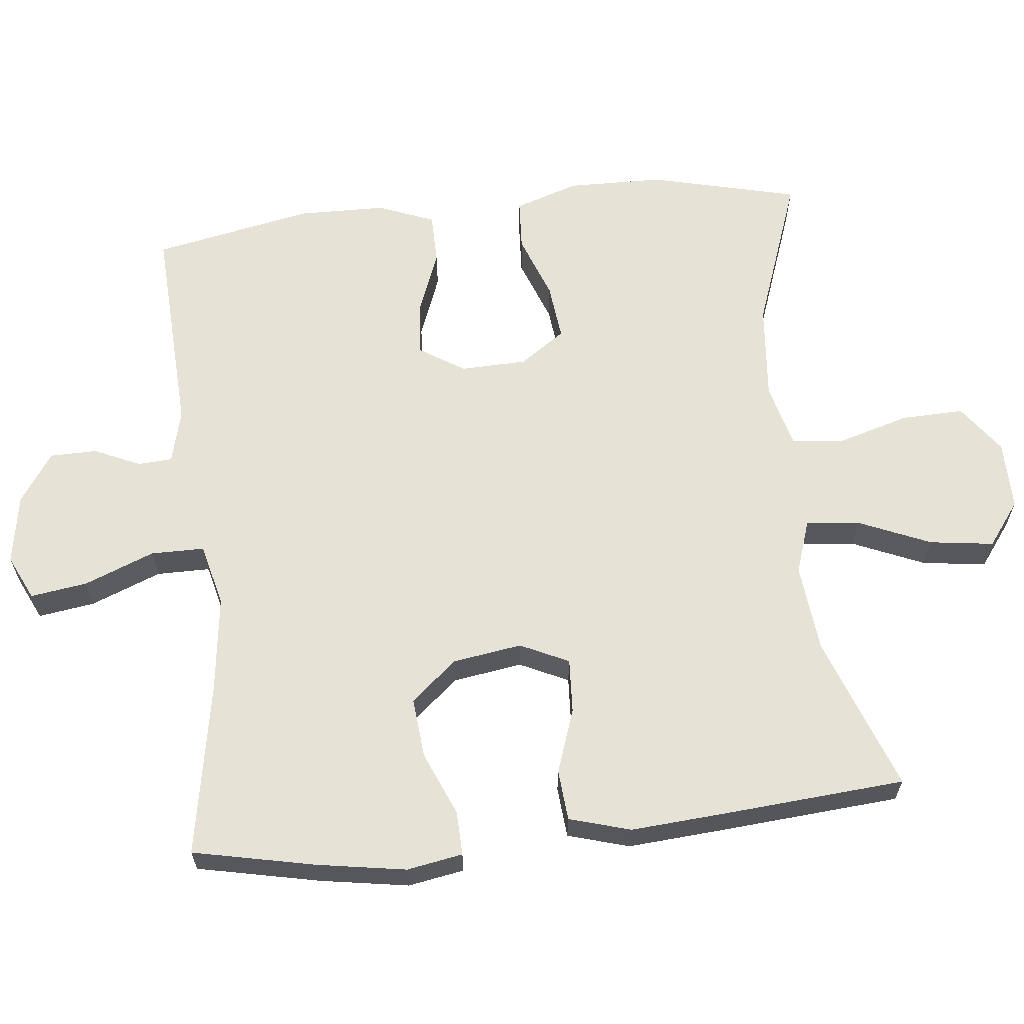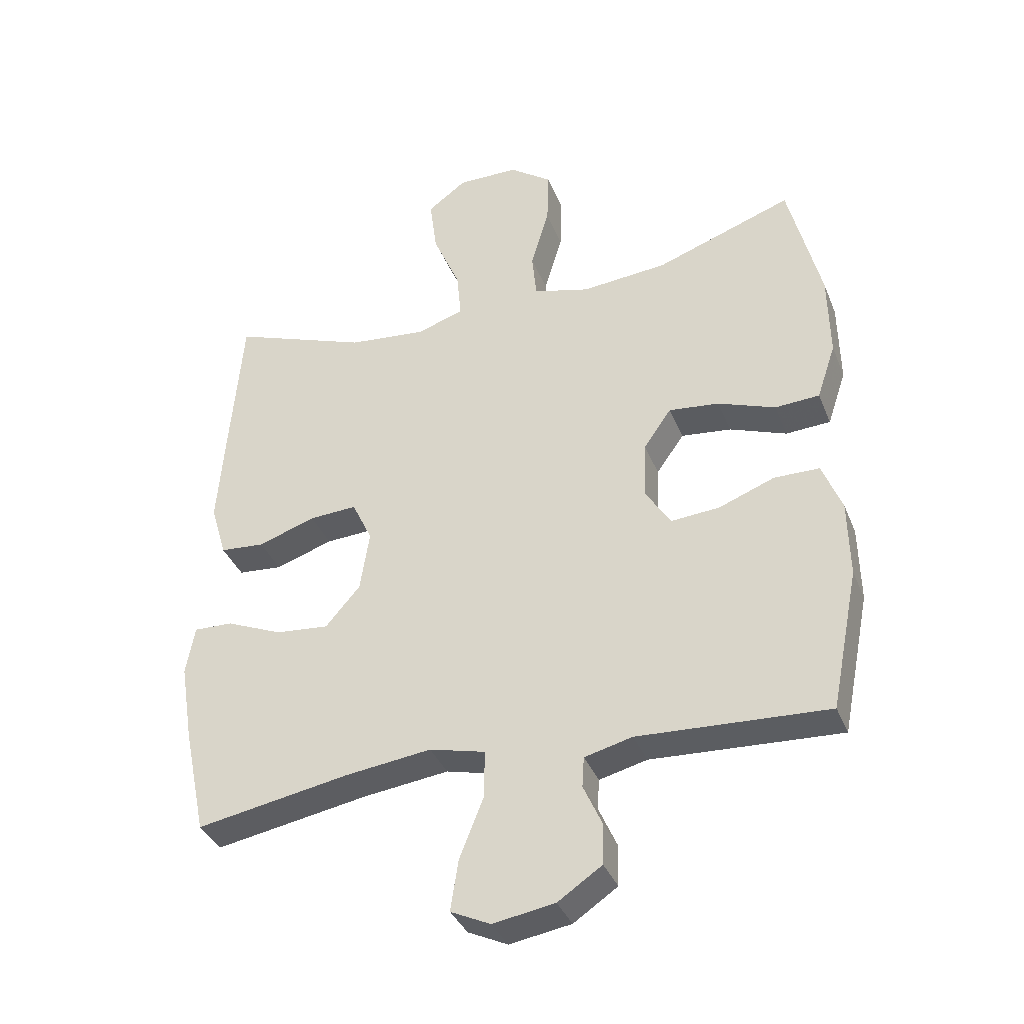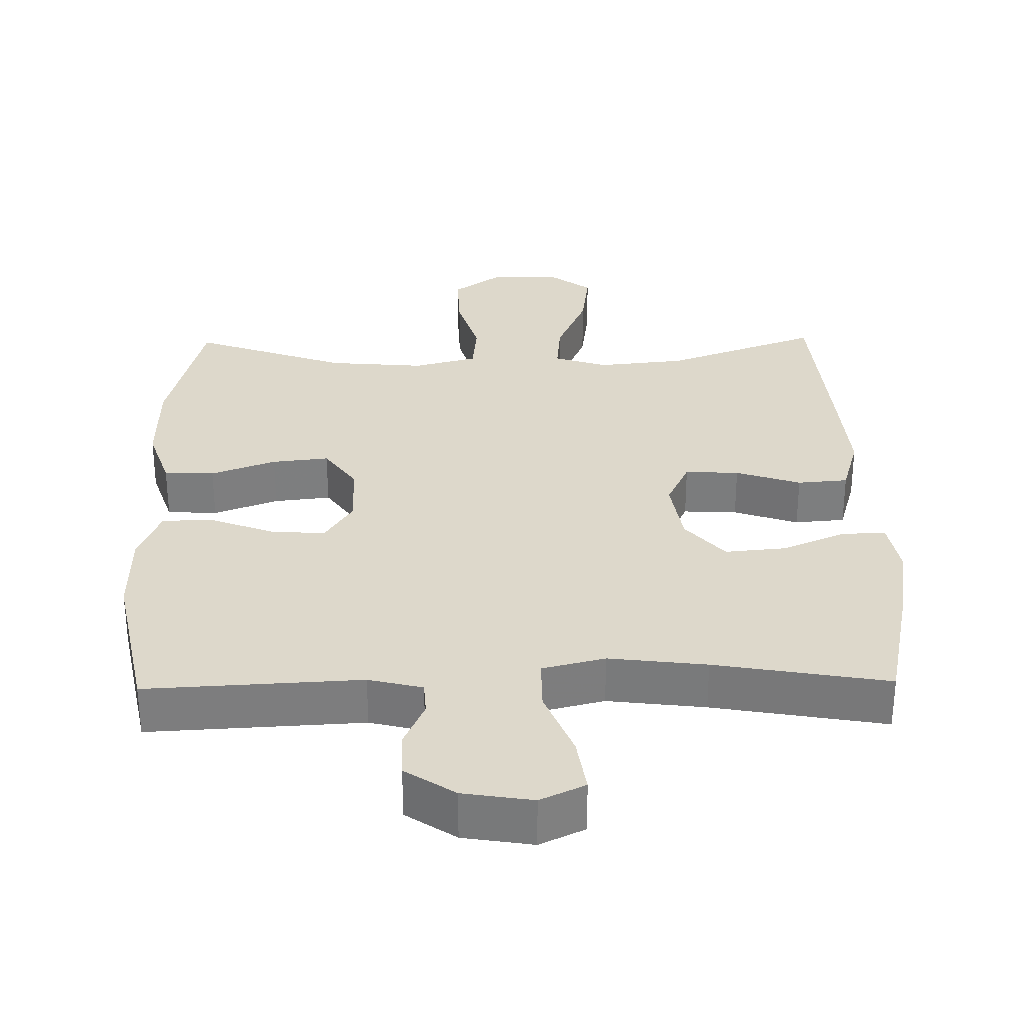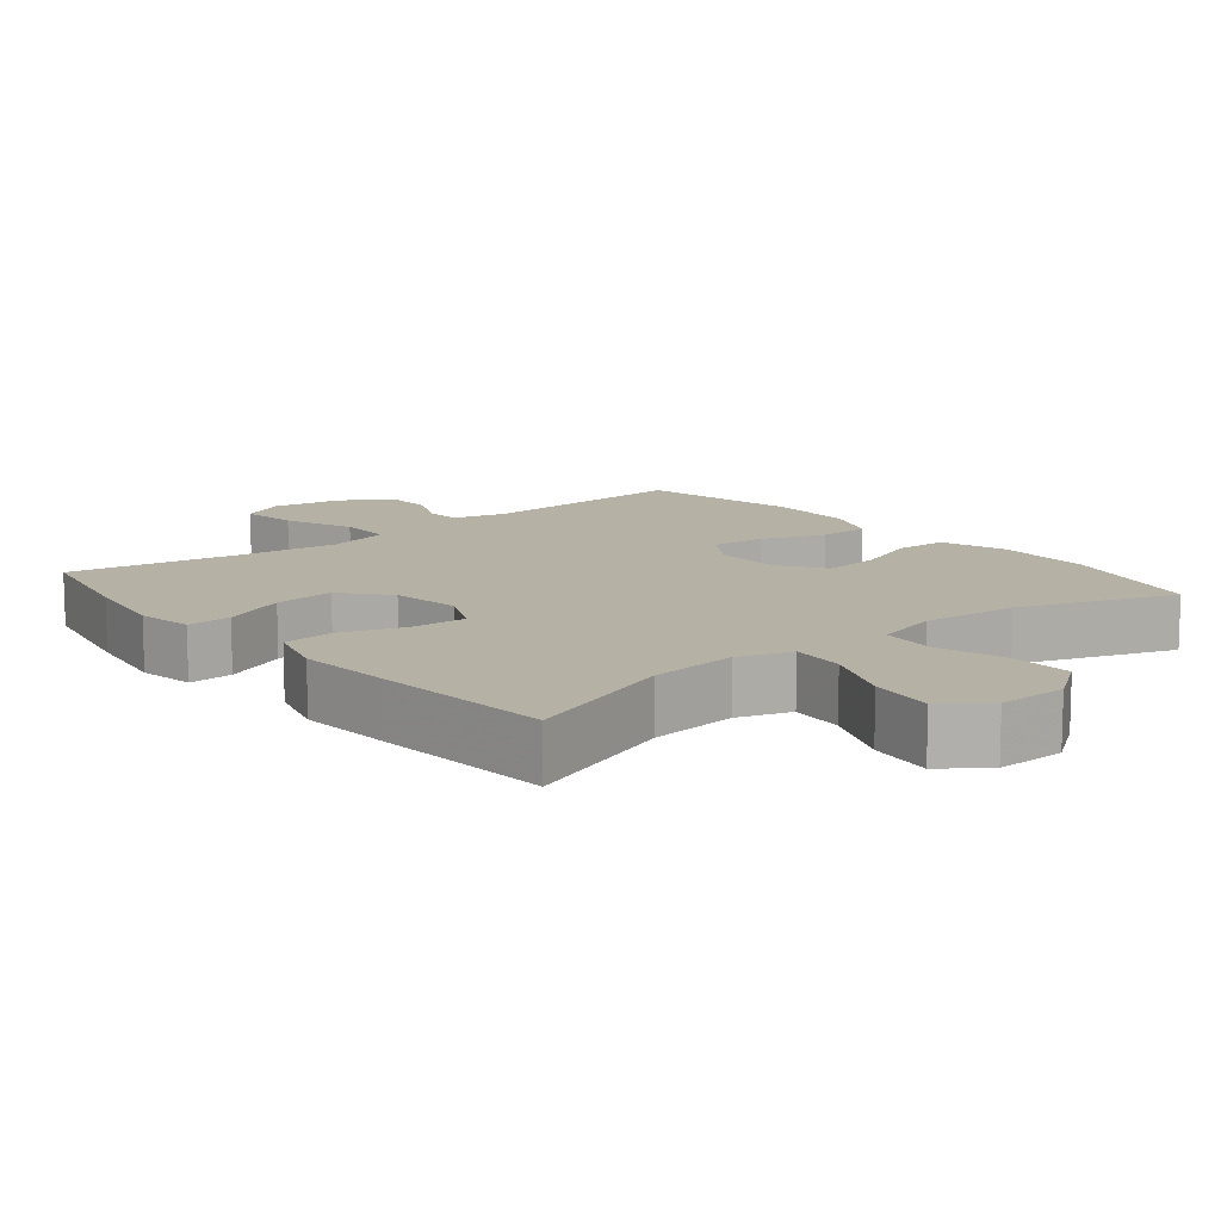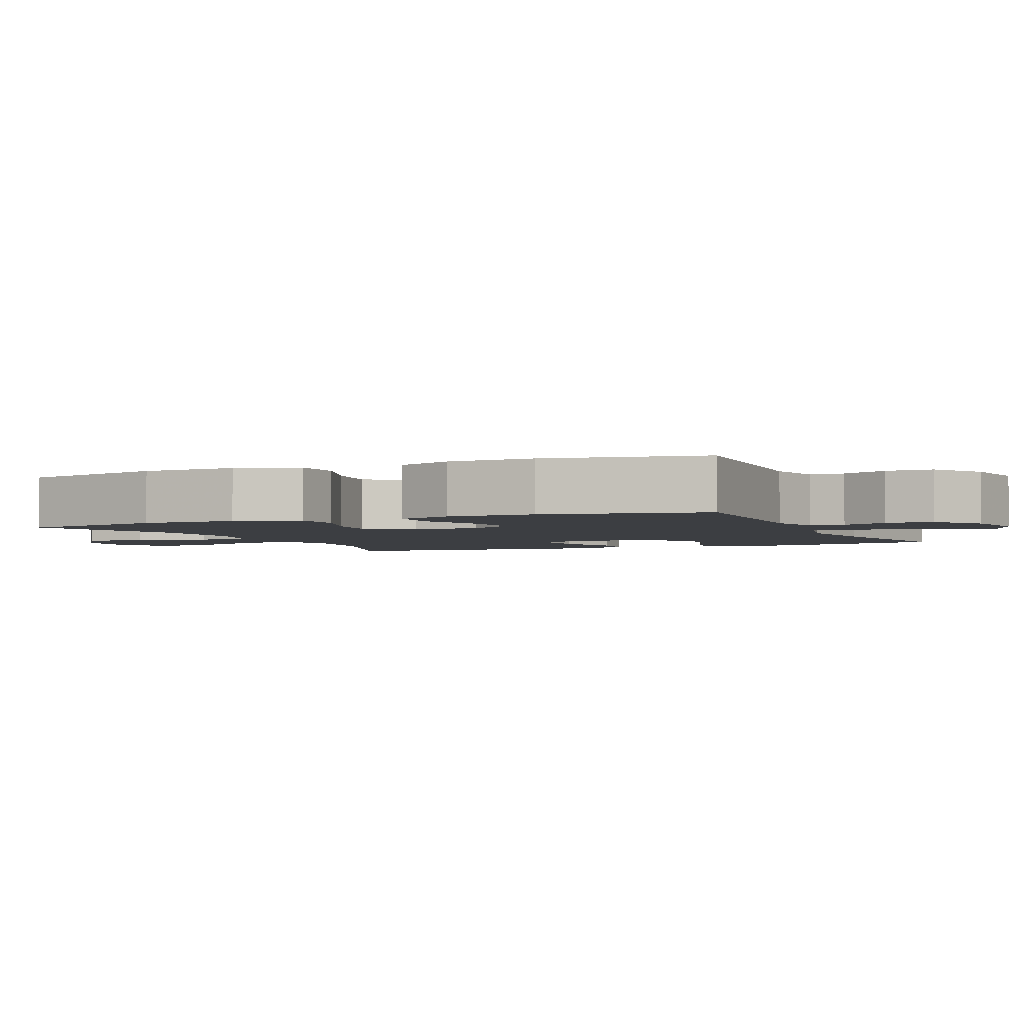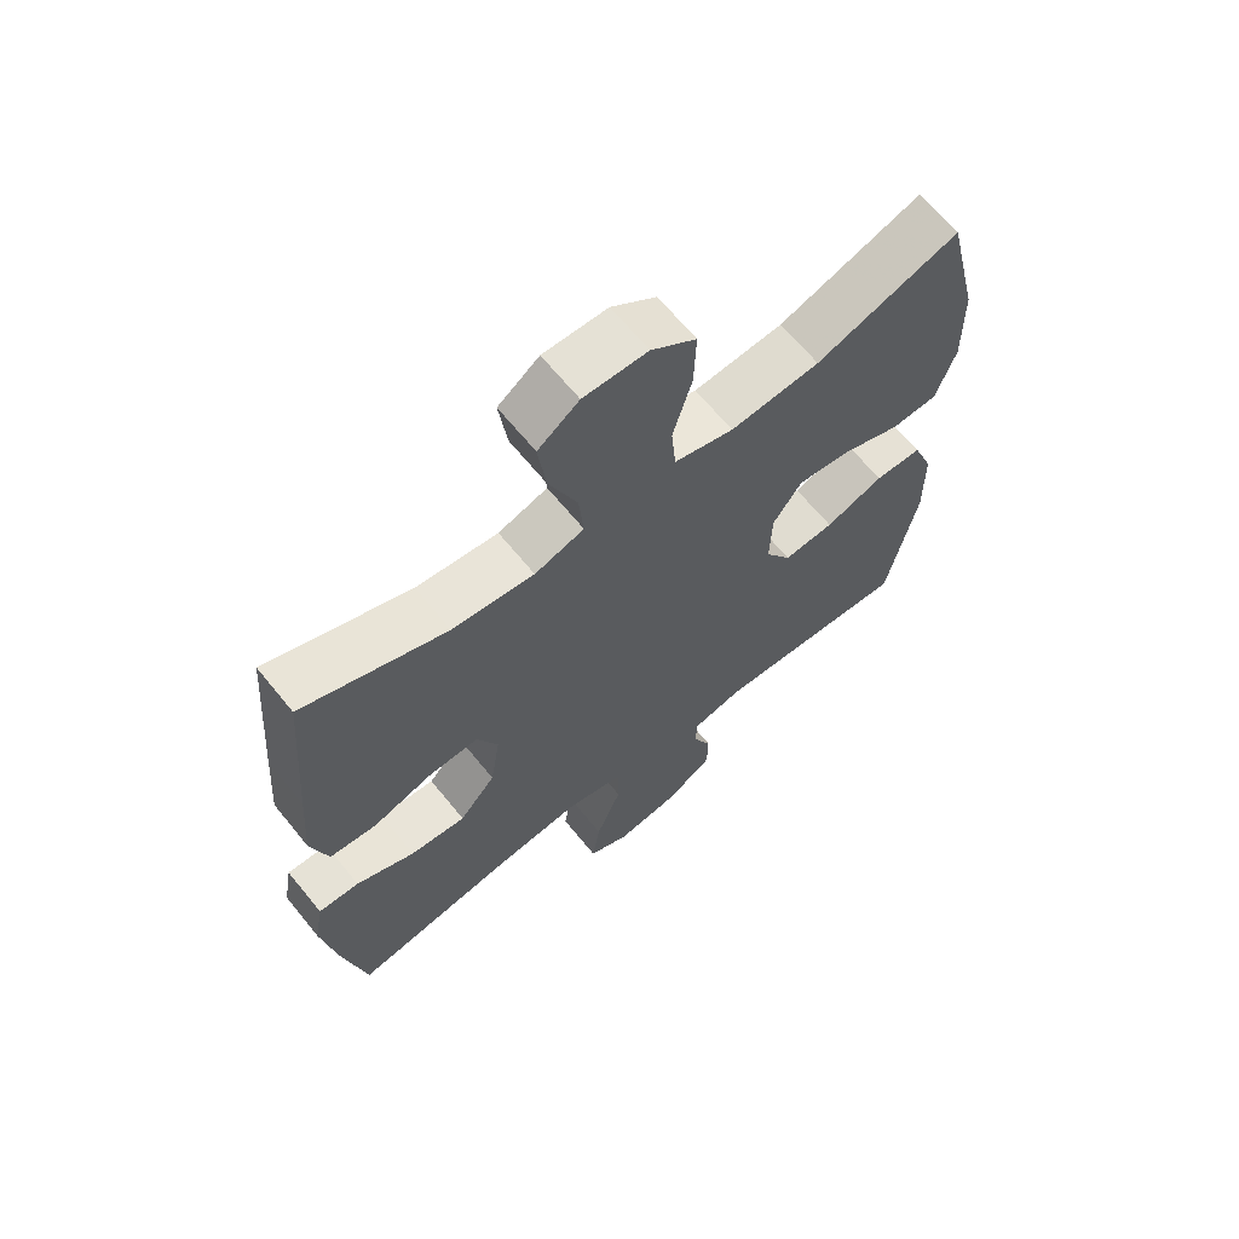
<metadata>
{"format":"obj","ext":"obj","renderer":"f3d","projection":"perspective","resolution":1024,"background":"white","views":[{"elev":63.0,"azim":-96.0,"up":"+Y"},{"elev":-36.7,"azim":20.3,"up":"+Z"},{"elev":31.1,"azim":179.0,"up":"+Y"},{"elev":12.0,"azim":-39.3,"up":"+Y"},{"elev":-3.0,"azim":114.1,"up":"+Y"},{"elev":65.5,"azim":-39.1,"up":"+Z"}]}
</metadata>
<code>
v -0.5 0.07 -0.5
v -0.536 0.07 -0.328
v -0.556 0.07 -0.204
v -0.542 0.07 -0.126
v -0.48 0.07 -0.128
v -0.391 0.07 -0.166
v -0.306 0.07 -0.174
v -0.251 0.07 -0.11
v -0.236 0.07 -0.013
v -0.268 0.07 0.055
v -0.344 0.07 0.051
v -0.435 0.07 0.02
v -0.506 0.07 0.026
v -0.531 0.07 0.112
v -0.521 0.07 0.243
v -0.5 0.07 0.5
v -0.283 0.07 0.42
v -0.159 0.07 0.407
v -0.084 0.07 0.432
v -0.091 0.07 0.508
v -0.134 0.07 0.609
v -0.146 0.07 0.699
v -0.084 0.07 0.745
v 0.013 0.07 0.744
v 0.081 0.07 0.695
v 0.078 0.07 0.607
v 0.049 0.07 0.508
v 0.056 0.07 0.434
v 0.146 0.07 0.41
v 0.282 0.07 0.422
v 0.5 0.07 0.5
v 0.551 0.07 0.291
v 0.553 0.07 0.156
v 0.523 0.07 0.067
v 0.452 0.07 0.063
v 0.361 0.07 0.097
v 0.281 0.07 0.106
v 0.237 0.07 0.043
v 0.234 0.07 -0.05
v 0.274 0.07 -0.113
v 0.351 0.07 -0.107
v 0.44 0.07 -0.073
v 0.512 0.07 -0.074
v 0.543 0.07 -0.153
v 0.545 0.07 -0.276
v 0.5 0.07 -0.5
v 0.199 0.07 -0.484
v 0.123 0.07 -0.503
v 0.12 0.07 -0.551
v 0.149 0.07 -0.616
v 0.148 0.07 -0.682
v 0.078 0.07 -0.729
v -0.02 0.07 -0.745
v -0.083 0.07 -0.715
v -0.071 0.07 -0.635
v -0.032 0.07 -0.537
v -0.032 0.07 -0.462
v -0.12 0.07 -0.44
v -0.257 0.07 -0.457
v -0.5 0 -0.5
v -0.536 0 -0.328
v -0.556 0 -0.204
v -0.542 0 -0.126
v -0.48 0 -0.128
v -0.391 0 -0.166
v -0.306 0 -0.174
v -0.251 0 -0.11
v -0.236 0 -0.013
v -0.268 0 0.055
v -0.344 0 0.051
v -0.435 0 0.02
v -0.506 0 0.026
v -0.531 0 0.112
v -0.521 0 0.243
v -0.5 0 0.5
v -0.283 0 0.42
v -0.159 0 0.407
v -0.084 0 0.432
v -0.091 0 0.508
v -0.134 0 0.609
v -0.146 0 0.699
v -0.084 0 0.745
v 0.013 0 0.744
v 0.081 0 0.695
v 0.078 0 0.607
v 0.049 0 0.508
v 0.056 0 0.434
v 0.146 0 0.41
v 0.282 0 0.422
v 0.5 0 0.5
v 0.551 0 0.291
v 0.553 0 0.156
v 0.523 0 0.067
v 0.452 0 0.063
v 0.361 0 0.097
v 0.281 0 0.106
v 0.237 0 0.043
v 0.234 0 -0.05
v 0.274 0 -0.113
v 0.351 0 -0.107
v 0.44 0 -0.073
v 0.512 0 -0.074
v 0.543 0 -0.153
v 0.545 0 -0.276
v 0.5 0 -0.5
v 0.199 0 -0.484
v 0.123 0 -0.503
v 0.12 0 -0.551
v 0.149 0 -0.616
v 0.148 0 -0.682
v 0.078 0 -0.729
v -0.02 0 -0.745
v -0.083 0 -0.715
v -0.071 0 -0.635
v -0.032 0 -0.537
v -0.032 0 -0.462
v -0.12 0 -0.44
v -0.257 0 -0.457
f 53 54 55 56
f 53 56 57
f 52 53 57
f 49 50 51 52
f 48 49 52 57
f 47 48 57
f 46 47 57 58
f 44 45 46 58
f 41 42 43 44
f 40 41 44 58
f 33 34 35 36
f 33 36 37
f 30 31 32 33
f 29 30 33 37
f 28 29 37 38
f 24 25 26 27
f 24 27 28
f 23 24 28
f 20 21 22 23
f 19 20 23 28
f 18 19 28 38
f 14 15 16 17
f 11 12 13 14
f 10 11 14 17
f 9 10 17 18
f 3 4 5 6
f 3 6 7
f 59 1 2 3
f 59 3 7
f 39 40 58 59
f 39 59 7 8
f 18 38 39
f 8 9 18 39
f 115 114 113 112
f 116 115 112
f 116 112 111
f 111 110 109 108
f 116 111 108 107
f 116 107 106
f 117 116 106 105
f 117 105 104 103
f 103 102 101 100
f 117 103 100 99
f 95 94 93 92
f 96 95 92
f 92 91 90 89
f 96 92 89 88
f 97 96 88 87
f 86 85 84 83
f 87 86 83
f 87 83 82
f 82 81 80 79
f 87 82 79 78
f 97 87 78 77
f 76 75 74 73
f 73 72 71 70
f 76 73 70 69
f 77 76 69 68
f 65 64 63 62
f 66 65 62
f 62 61 60 118
f 66 62 118
f 118 117 99 98
f 67 66 118 98
f 98 97 77
f 98 77 68 67
f 1 60 61 2
f 2 61 62 3
f 3 62 63 4
f 4 63 64 5
f 5 64 65 6
f 6 65 66 7
f 7 66 67 8
f 8 67 68 9
f 9 68 69 10
f 10 69 70 11
f 11 70 71 12
f 12 71 72 13
f 13 72 73 14
f 14 73 74 15
f 15 74 75 16
f 16 75 76 17
f 17 76 77 18
f 18 77 78 19
f 19 78 79 20
f 20 79 80 21
f 21 80 81 22
f 22 81 82 23
f 23 82 83 24
f 24 83 84 25
f 25 84 85 26
f 26 85 86 27
f 27 86 87 28
f 28 87 88 29
f 29 88 89 30
f 30 89 90 31
f 31 90 91 32
f 32 91 92 33
f 33 92 93 34
f 34 93 94 35
f 35 94 95 36
f 36 95 96 37
f 37 96 97 38
f 38 97 98 39
f 39 98 99 40
f 40 99 100 41
f 41 100 101 42
f 42 101 102 43
f 43 102 103 44
f 44 103 104 45
f 45 104 105 46
f 46 105 106 47
f 47 106 107 48
f 48 107 108 49
f 49 108 109 50
f 50 109 110 51
f 51 110 111 52
f 52 111 112 53
f 53 112 113 54
f 54 113 114 55
f 55 114 115 56
f 56 115 116 57
f 57 116 117 58
f 58 117 118 59
f 59 118 60 1

</code>
